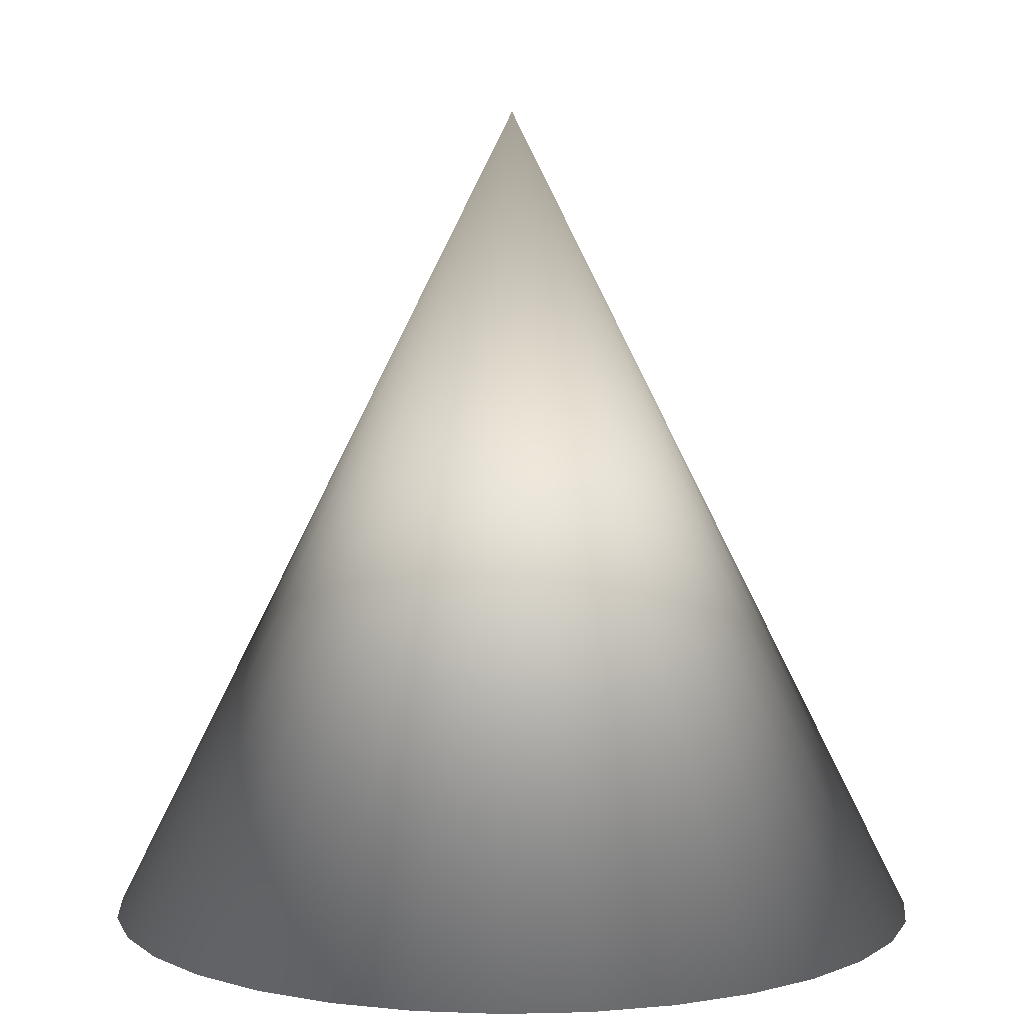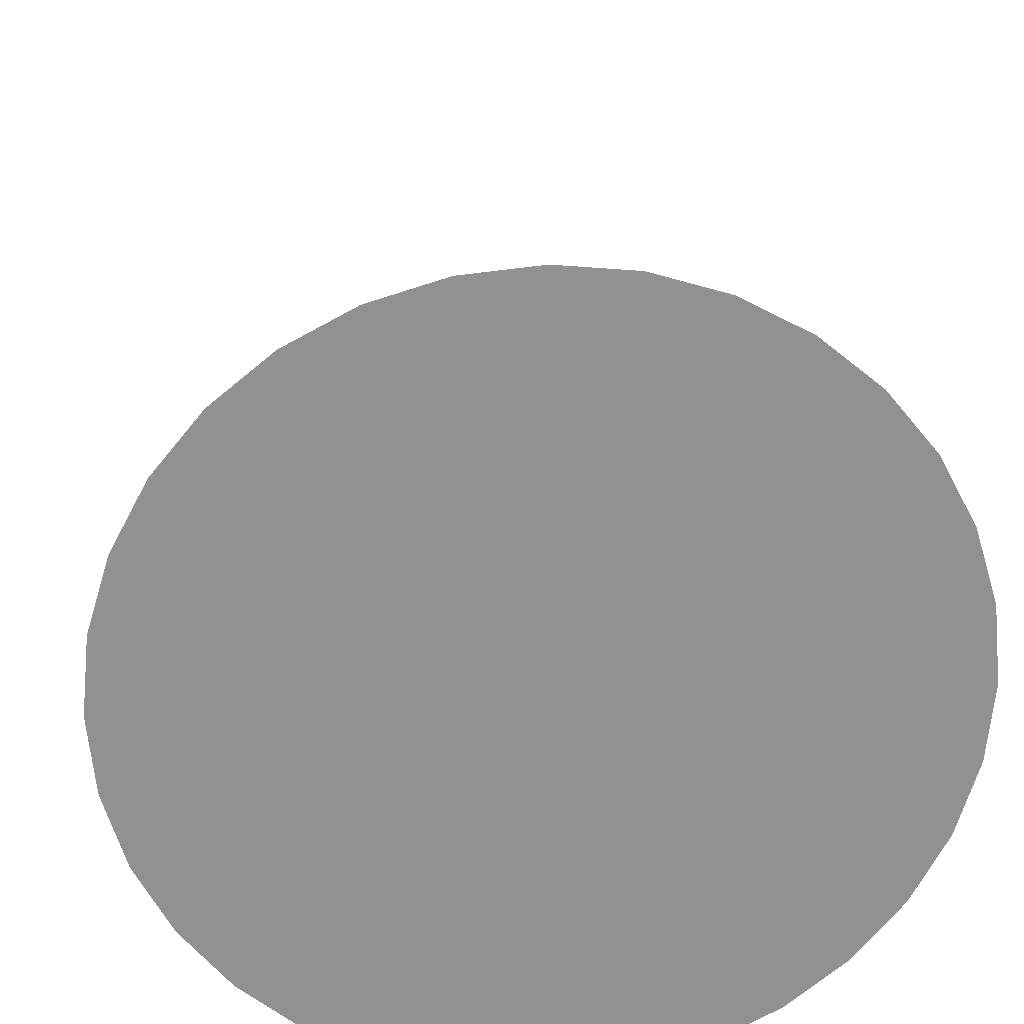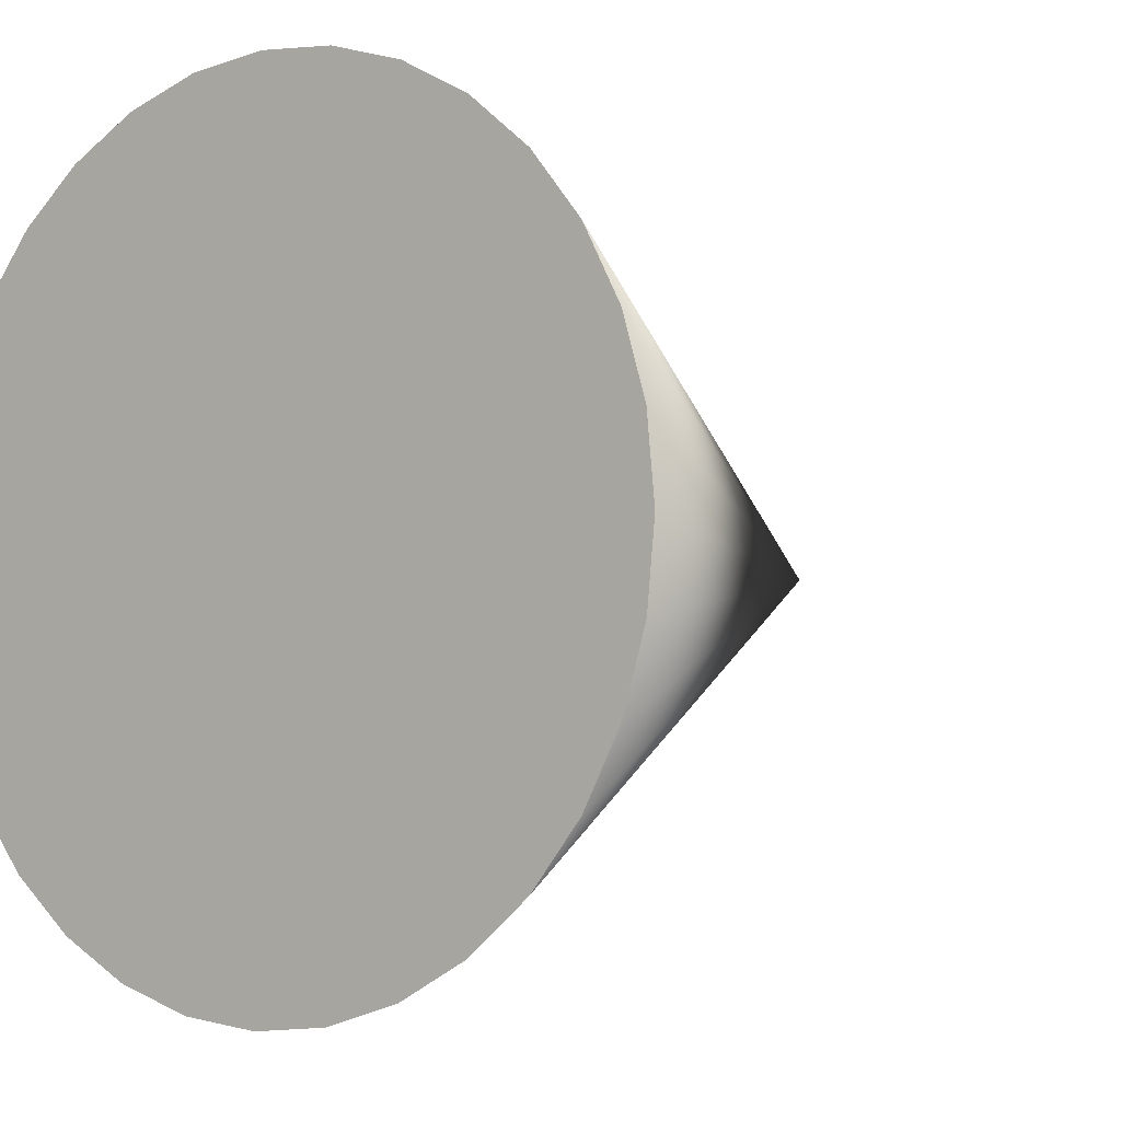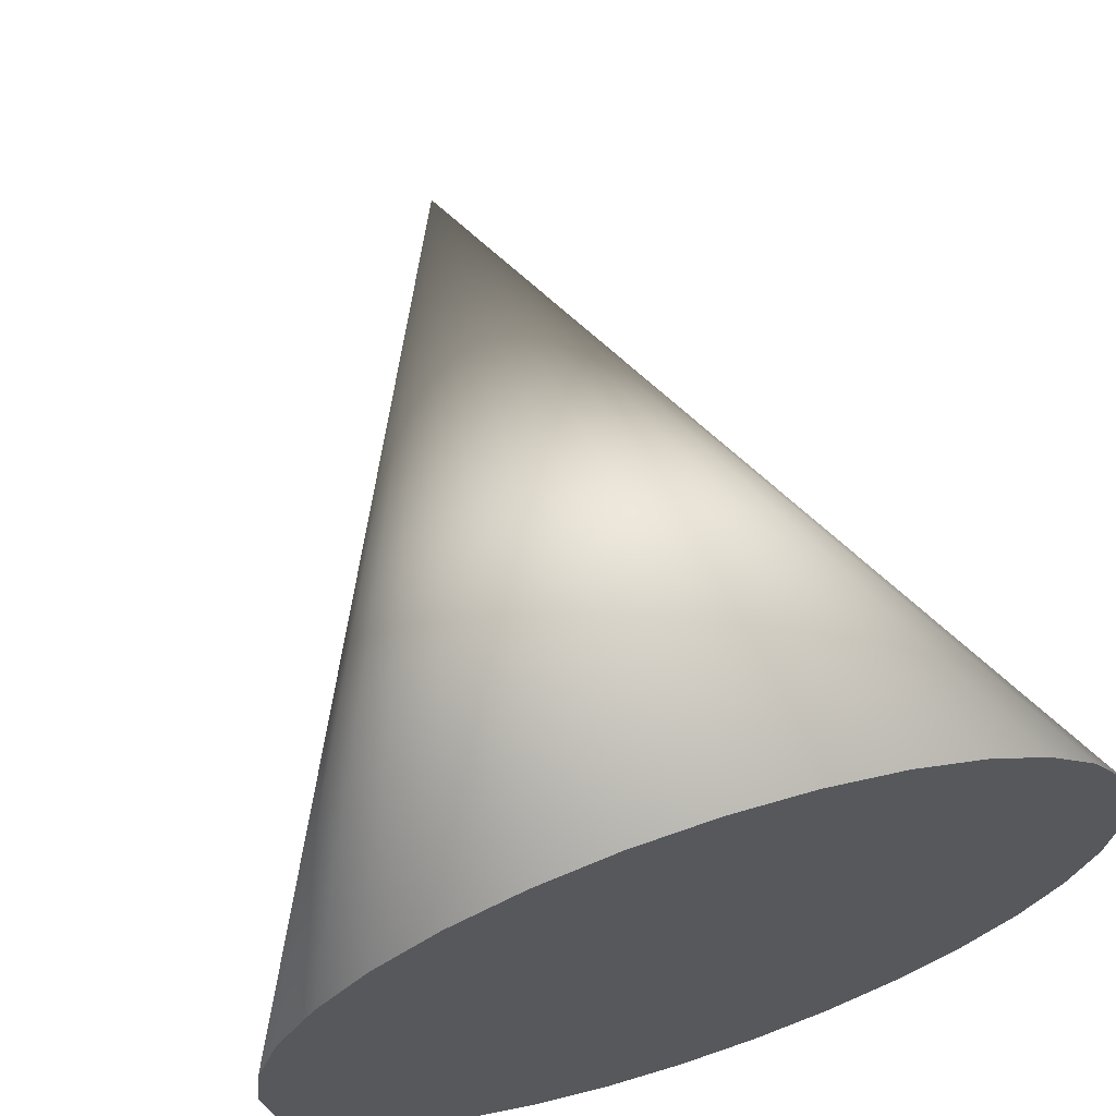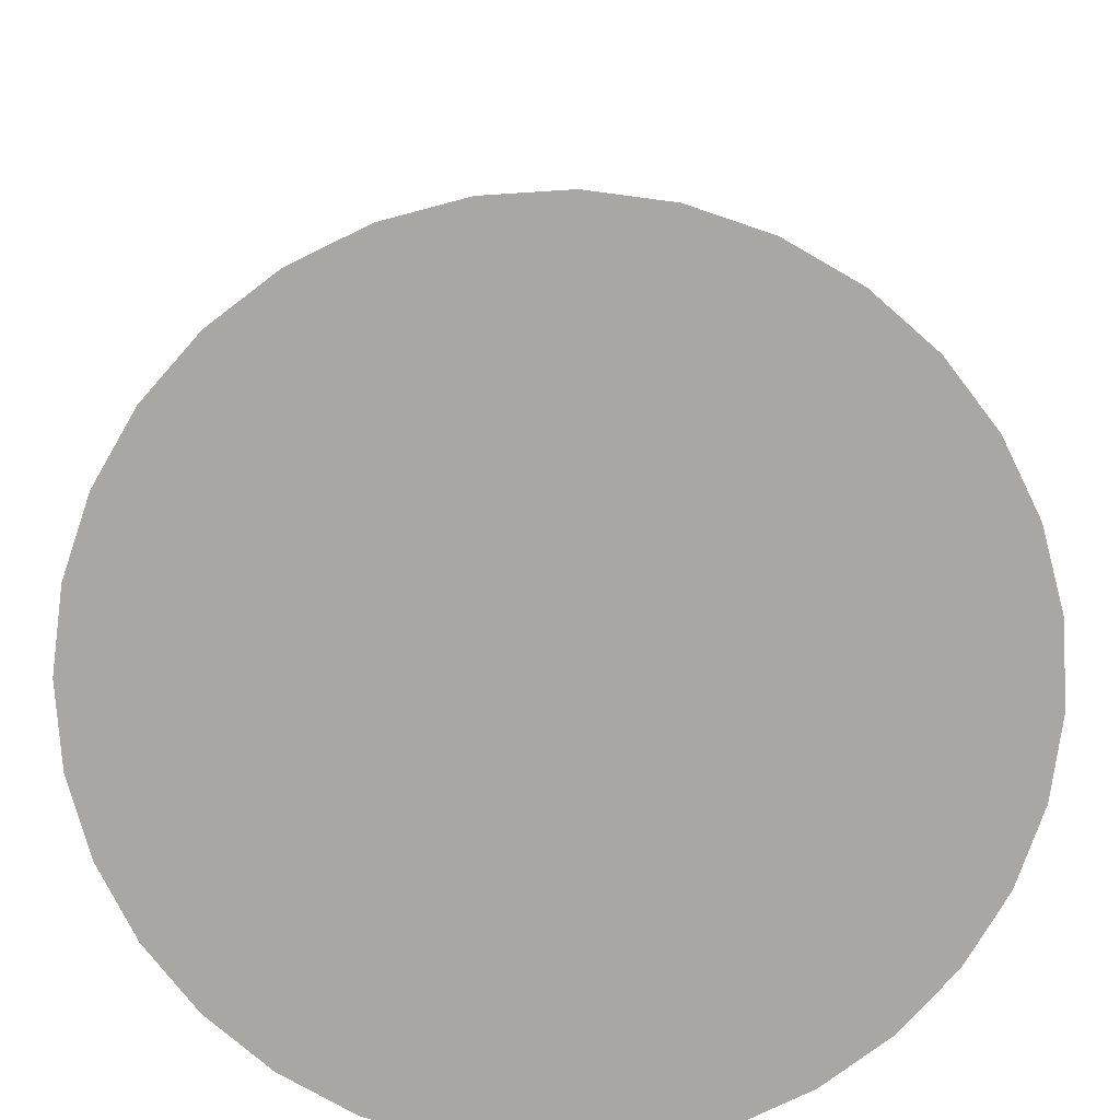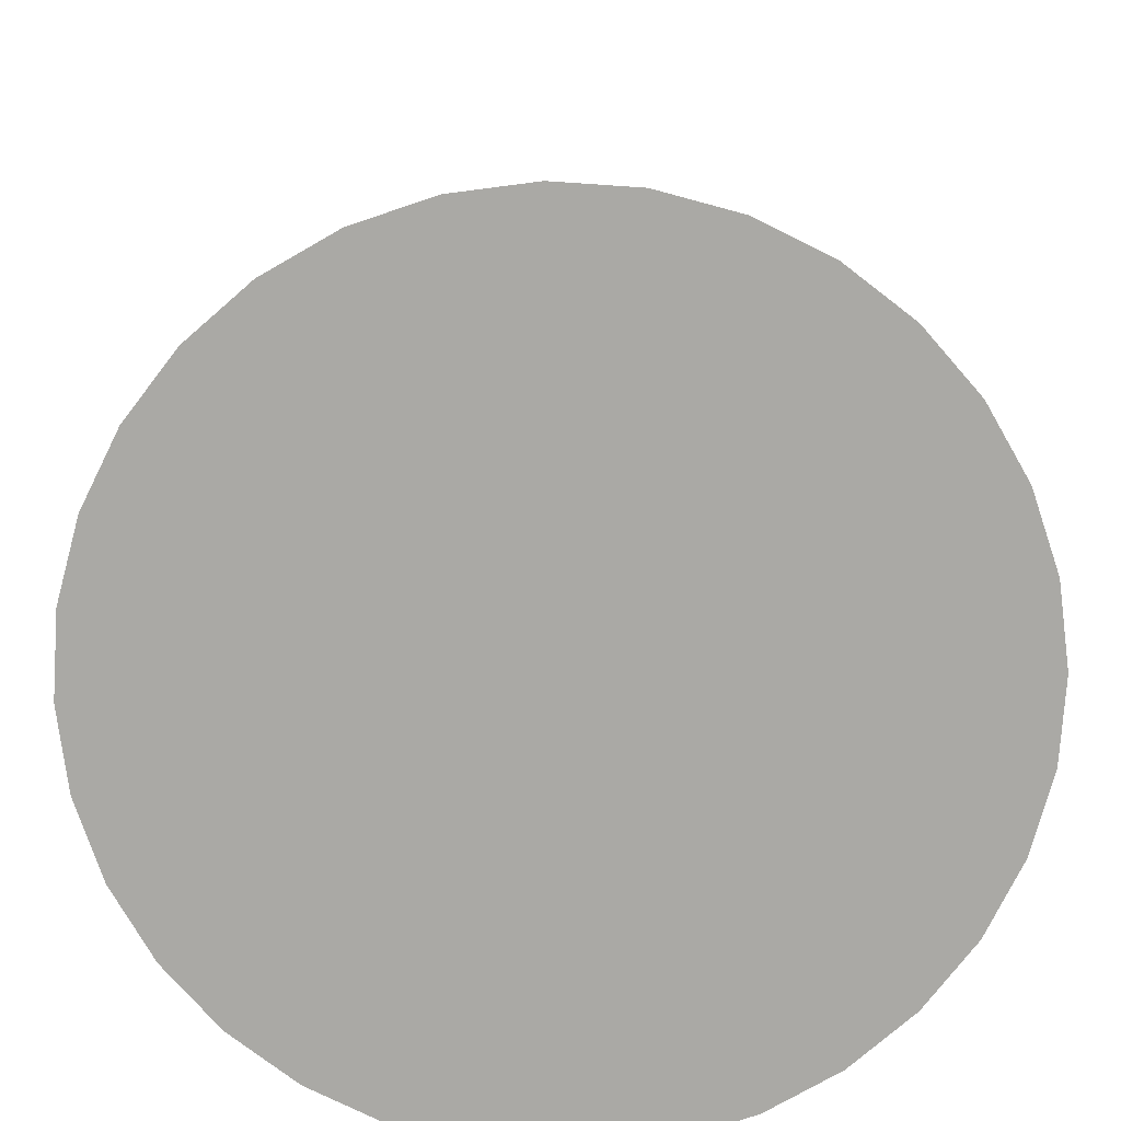
<metadata>
{"format":"obj","ext":"obj","renderer":"f3d","projection":"perspective","resolution":1024,"background":"white","views":[{"elev":5.9,"azim":91.3,"up":"+Y"},{"elev":24.3,"azim":-4.3,"up":"+Z"},{"elev":-3.7,"azim":38.0,"up":"+Z"},{"elev":66.9,"azim":-18.0,"up":"+Z"},{"elev":-74.6,"azim":99.3,"up":"+Y"},{"elev":-75.4,"azim":-9.5,"up":"+Y"}]}
</metadata>
<code>
v -0.3827 -1 -0.9239
v 0 1 0
v -0.1951 -1 -0.9808
v 0 -1 -1
v 0.1951 -1 -0.9808
v 0.3827 -1 -0.9239
v -0.5556 -1 -0.8315
v -0.7071 -1 -0.7071
v -0.8315 -1 -0.5556
v -0.9239 -1 -0.3827
v -0.9808 -1 -0.1951
v -1 -1 -1e-06
v -0.9808 -1 0.1951
v -0.9239 -1 0.3827
v -0.8315 -1 0.5556
v -0.7071 -1 0.7071
v -0.5556 -1 0.8315
v -0.3827 -1 0.9239
v -0.1951 -1 0.9808
v 0 -1 1
v 0.1951 -1 0.9808
v 0.3827 -1 0.9239
v 0.5556 -1 0.8315
v 0.7071 -1 0.7071
v 0.8315 -1 0.5556
v 0.9239 -1 0.3827
v 0.9808 -1 0.1951
v 1 -1 -0
v 0.9808 -1 -0.1951
v 0.9239 -1 -0.3827
v 0.8315 -1 -0.5556
v 0.7071 -1 -0.7071
v 0.5556 -1 -0.8315
f 4 5 3
f 5 6 3
f 6 33 3
f 33 32 3
f 32 31 3
f 31 30 3
f 30 29 3
f 29 28 3
f 28 27 3
f 27 26 3
f 26 25 3
f 25 24 3
f 24 23 3
f 23 22 3
f 22 21 3
f 21 20 3
f 20 19 3
f 19 18 3
f 18 17 3
f 17 16 3
f 16 15 3
f 15 14 3
f 14 13 3
f 13 12 3
f 12 11 3
f 11 10 3
f 10 9 3
f 9 8 3
f 7 1 8
f 8 1 3
f 1 2 3
f 4 2 5
f 3 2 4
f 5 2 6
f 2 1 7
f 8 2 7
f 9 2 8
f 10 2 9
f 11 2 10
f 12 2 11
f 13 2 12
f 14 2 13
f 15 2 14
f 16 2 15
f 17 2 16
f 18 2 17
f 19 2 18
f 20 2 19
f 21 2 20
f 22 2 21
f 23 2 22
f 24 2 23
f 25 2 24
f 26 2 25
f 27 2 26
f 28 2 27
f 29 2 28
f 30 2 29
f 31 2 30
f 32 2 31
f 33 2 32
f 6 2 33

</code>
